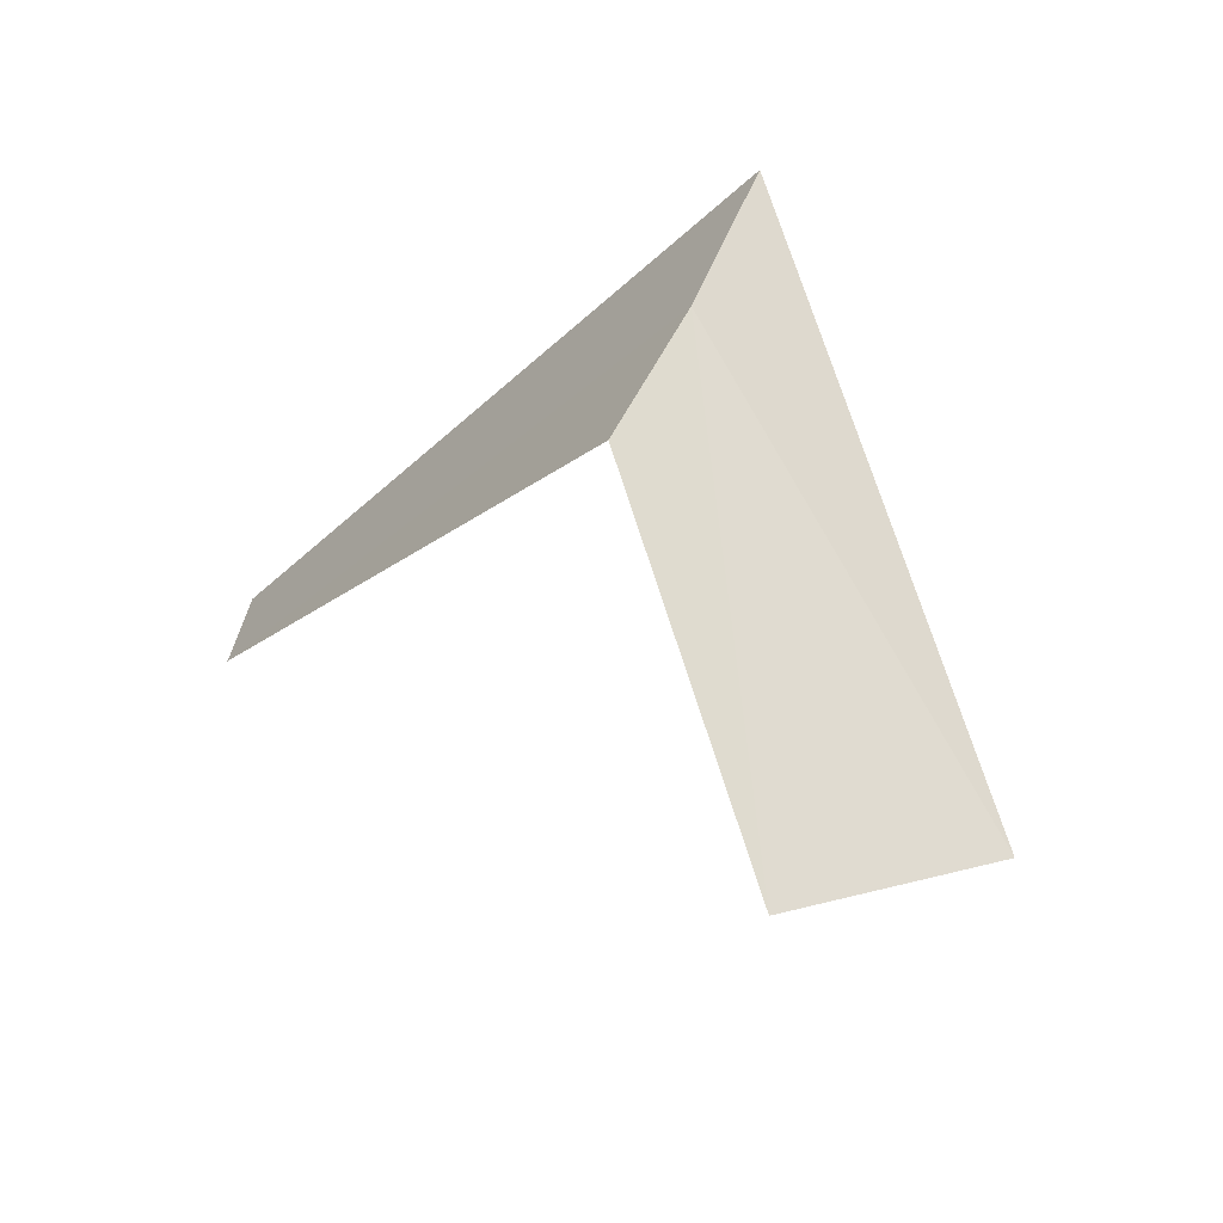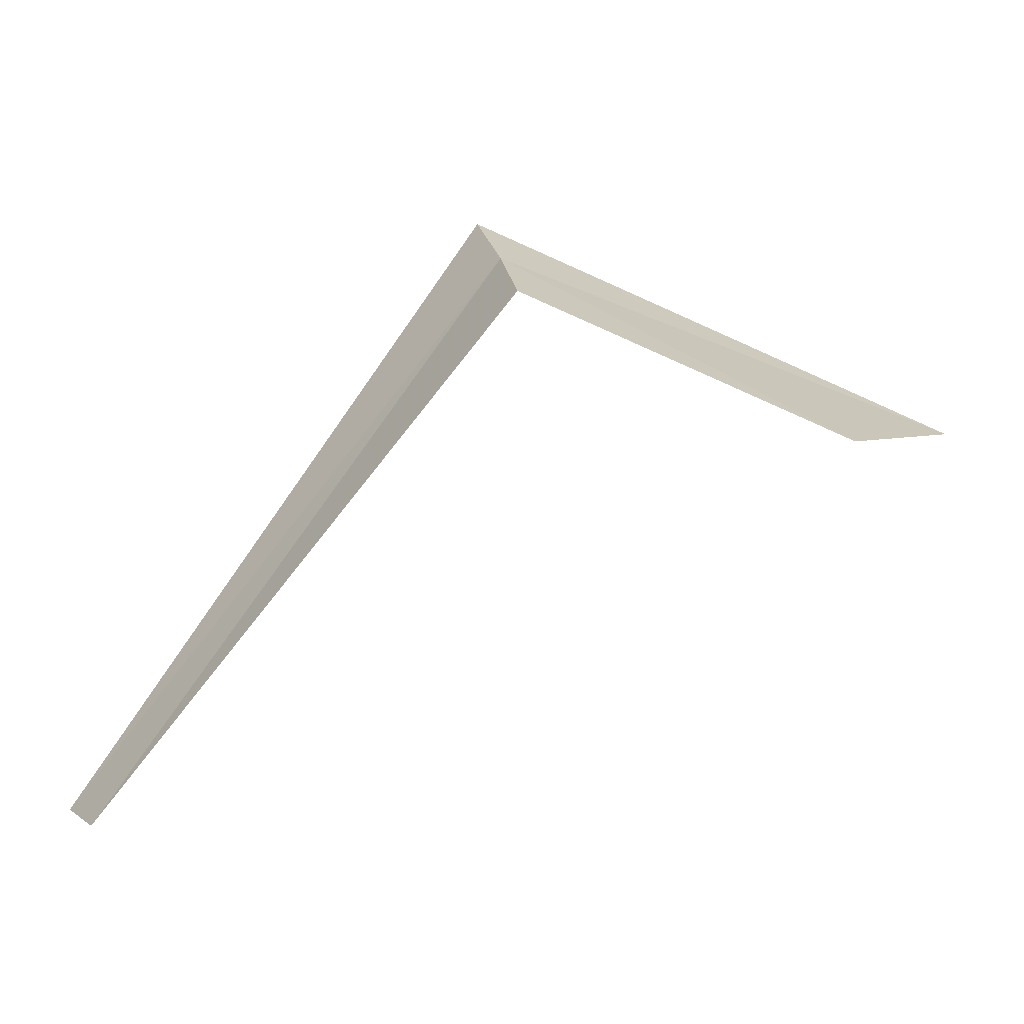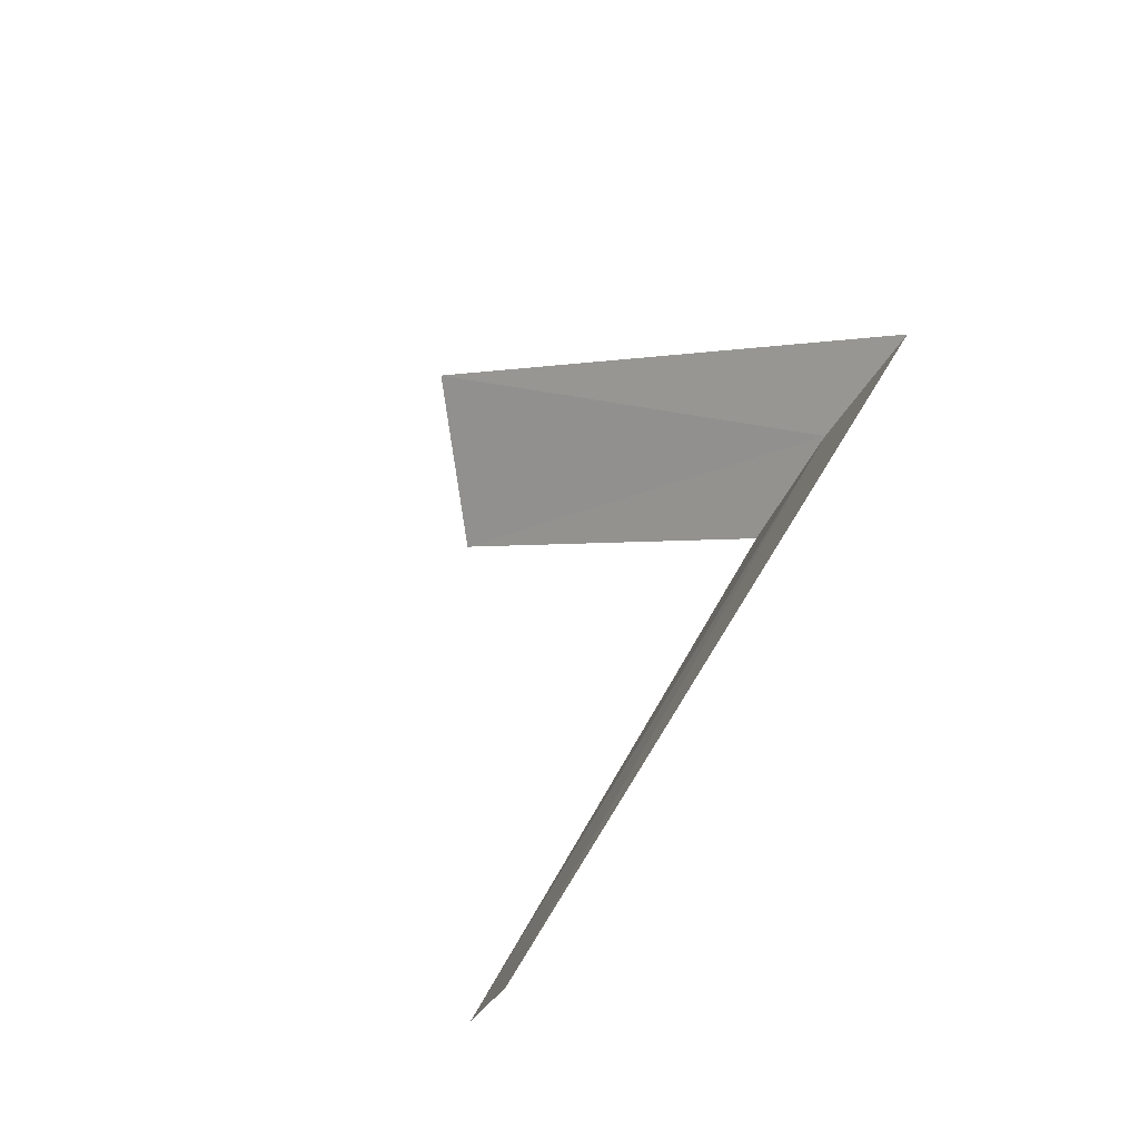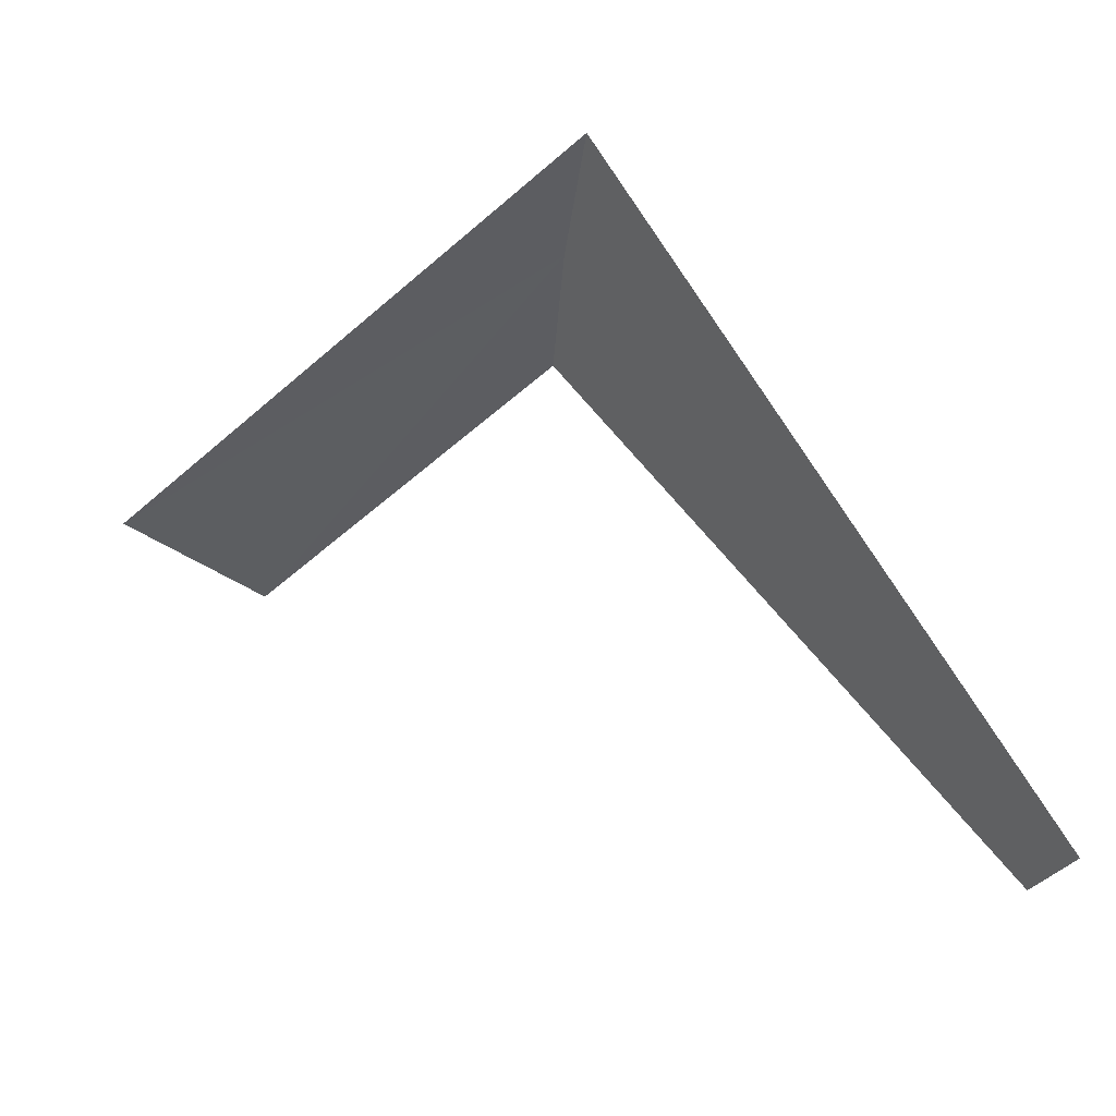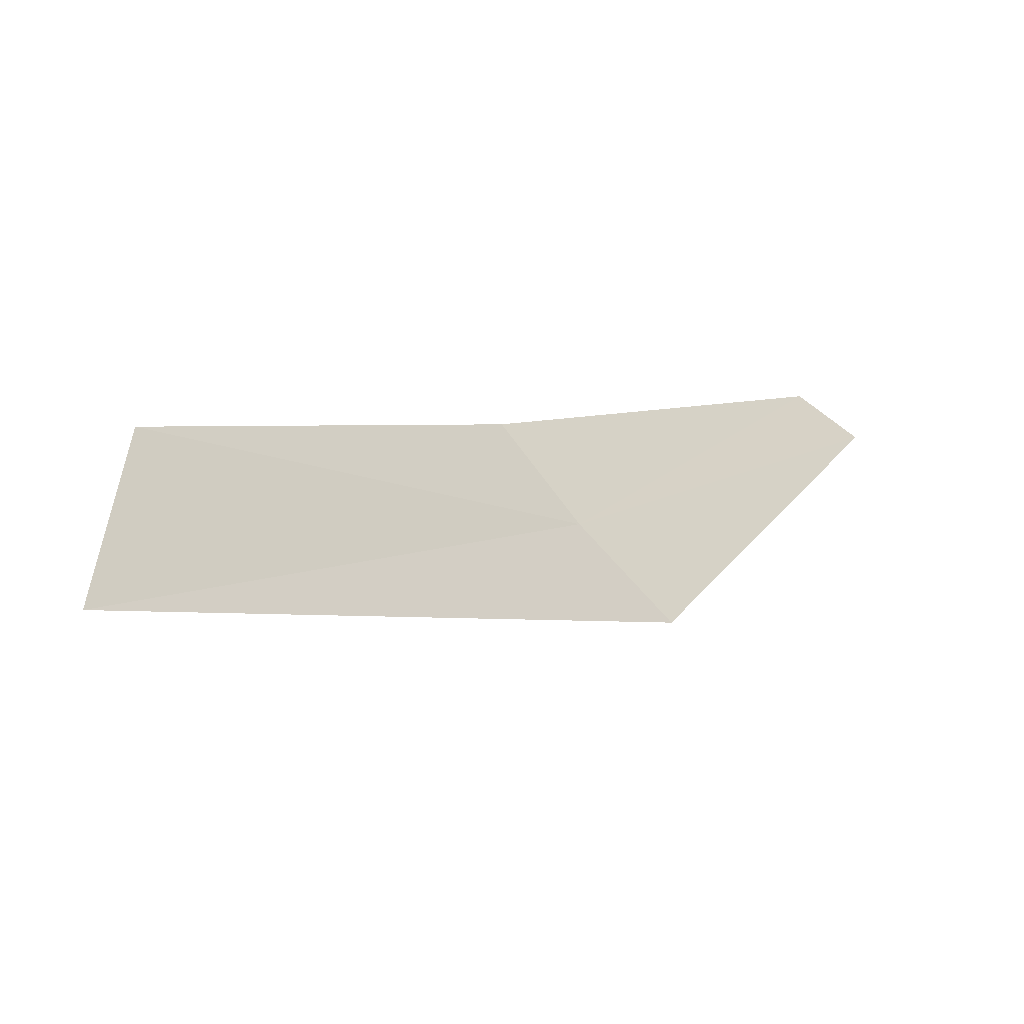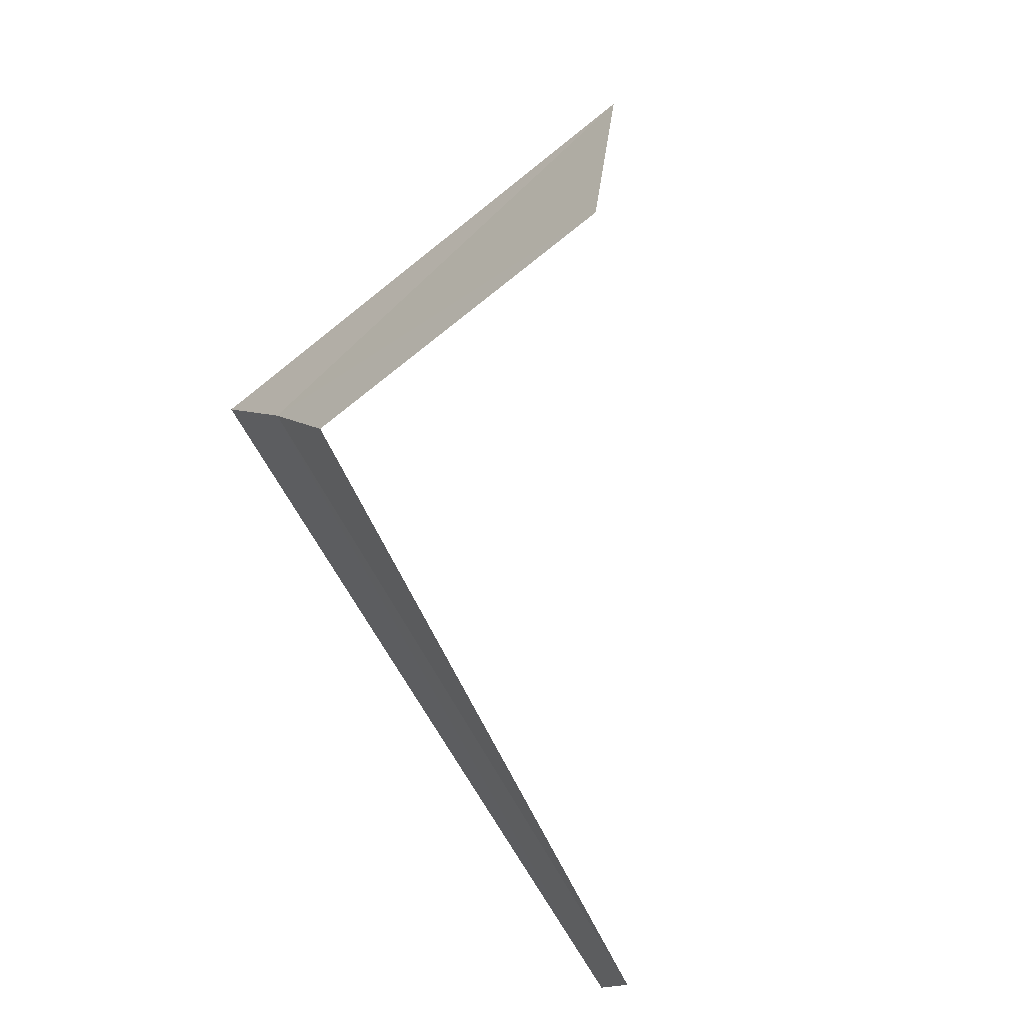
<metadata>
{"format":"obj","ext":"obj","renderer":"f3d","projection":"perspective","resolution":1024,"background":"white","views":[{"elev":50.2,"azim":57.3,"up":"+Z"},{"elev":4.5,"azim":18.9,"up":"+Z"},{"elev":19.1,"azim":-120.3,"up":"+Y"},{"elev":-29.4,"azim":-158.1,"up":"+Z"},{"elev":70.8,"azim":174.5,"up":"+Z"},{"elev":-63.0,"azim":65.3,"up":"+Y"}]}
</metadata>
<code>
v -36.43 2.279 -8.345
v -35.21 1.681 -8.871
v -36.26 1.939 -8.455
v -35.04 2.222 -8.871
v -36.62 2.601 -8.22
v -37.52 1.497 -10
v -37.35 1.326 -10
f 1 2 3
f 1 4 2
f 1 5 4
f 1 6 5
f 1 7 6
f 1 3 7

</code>
